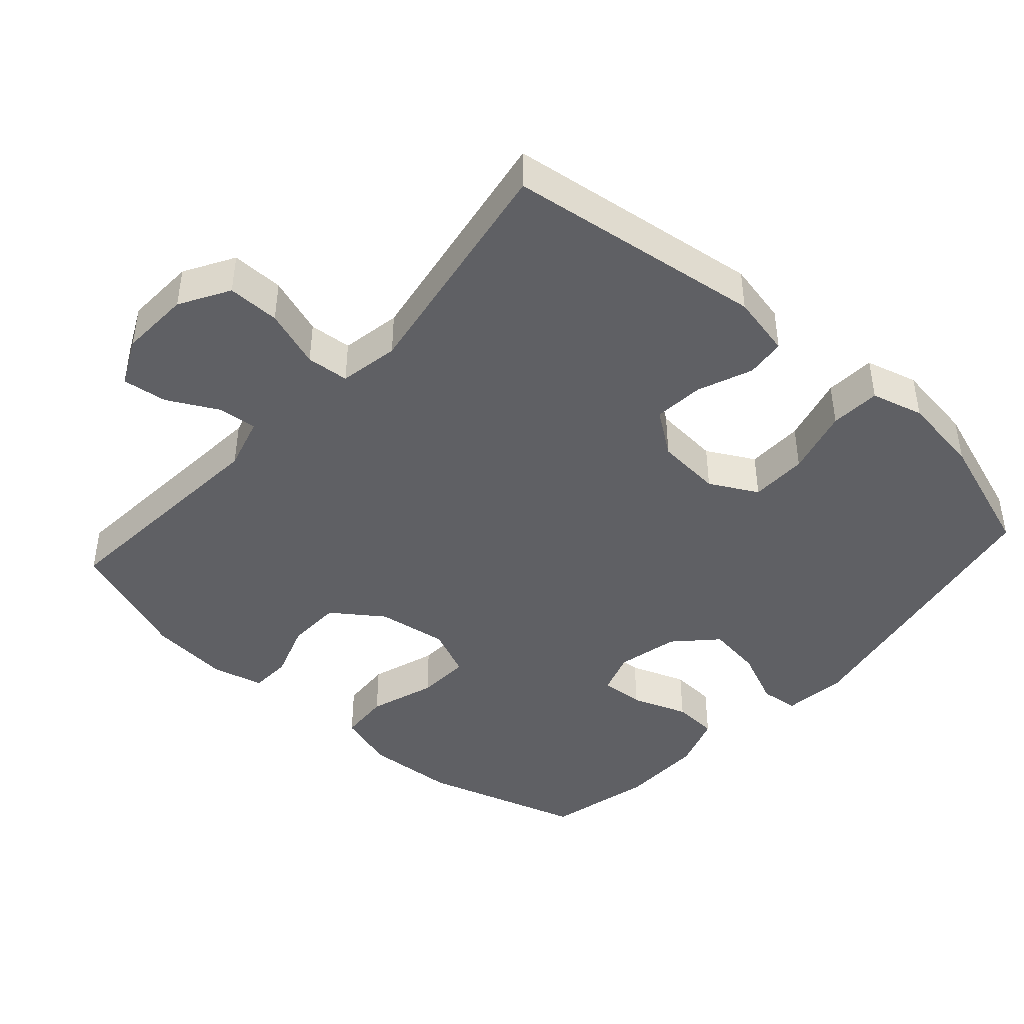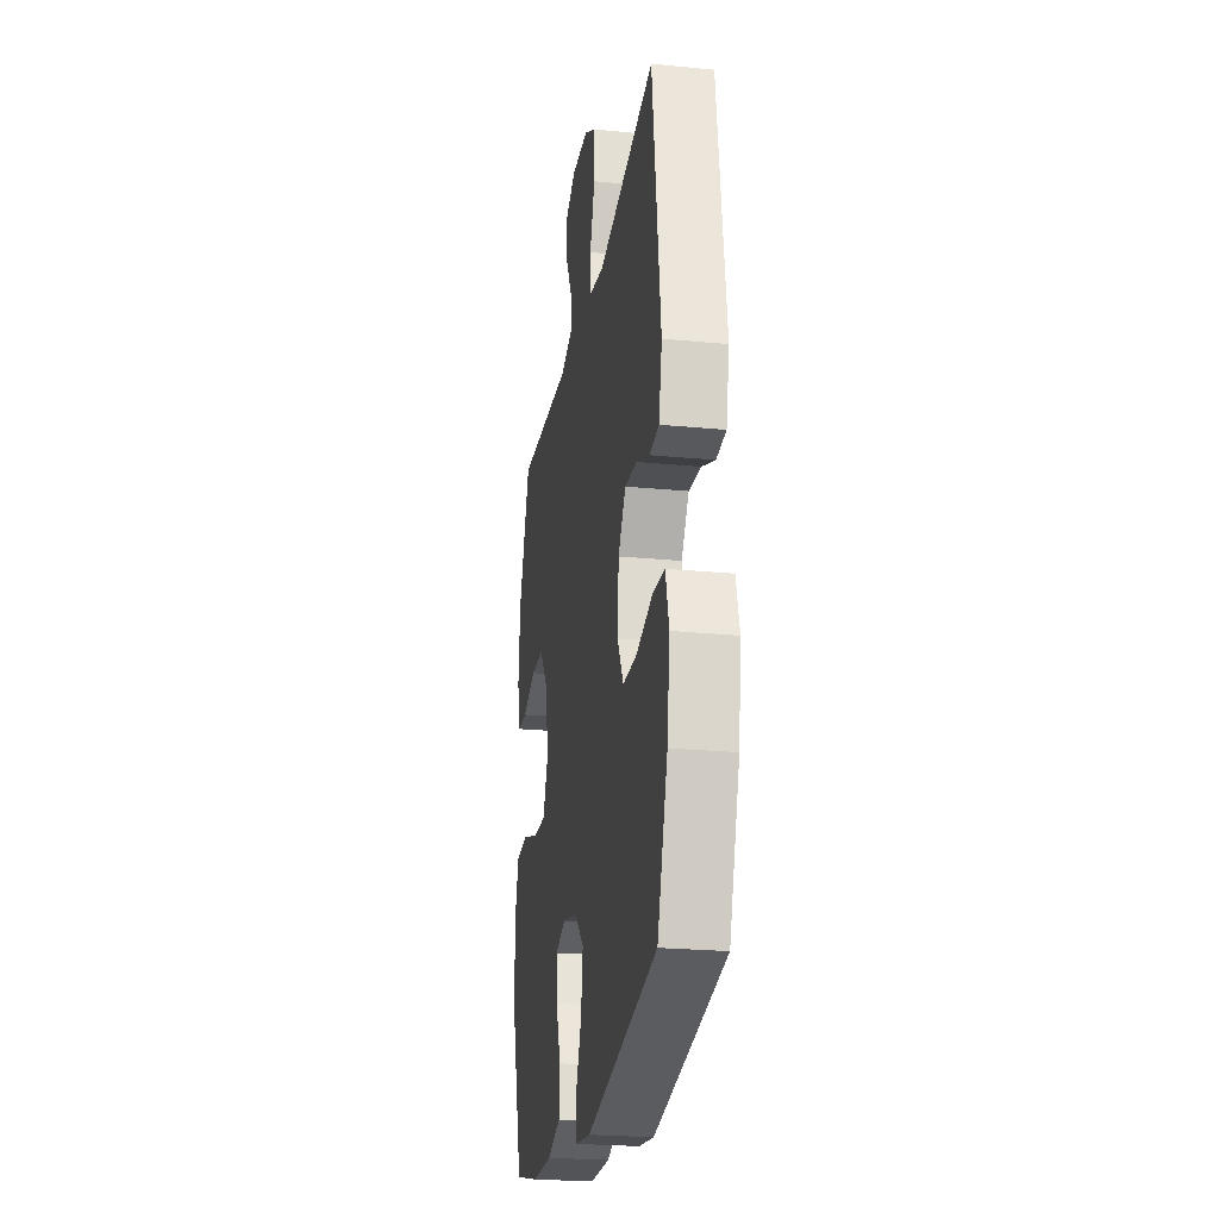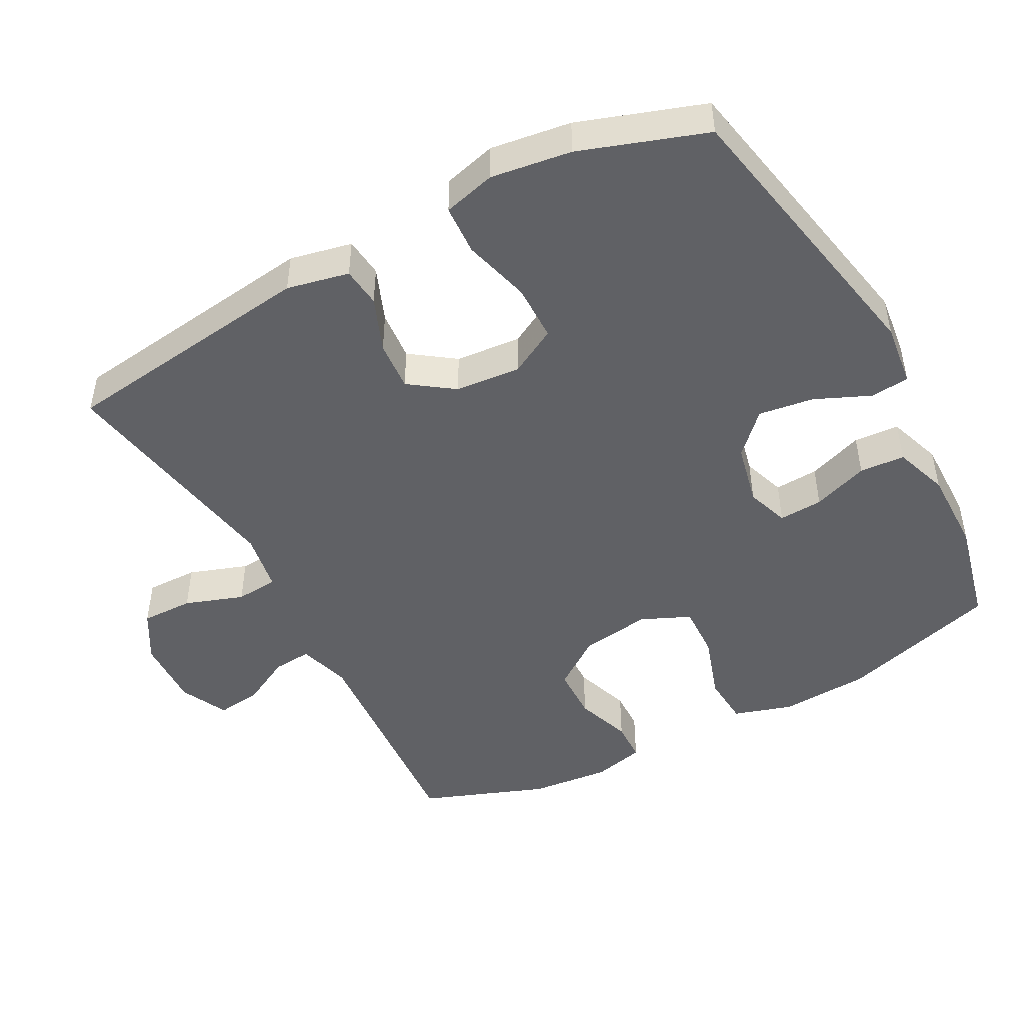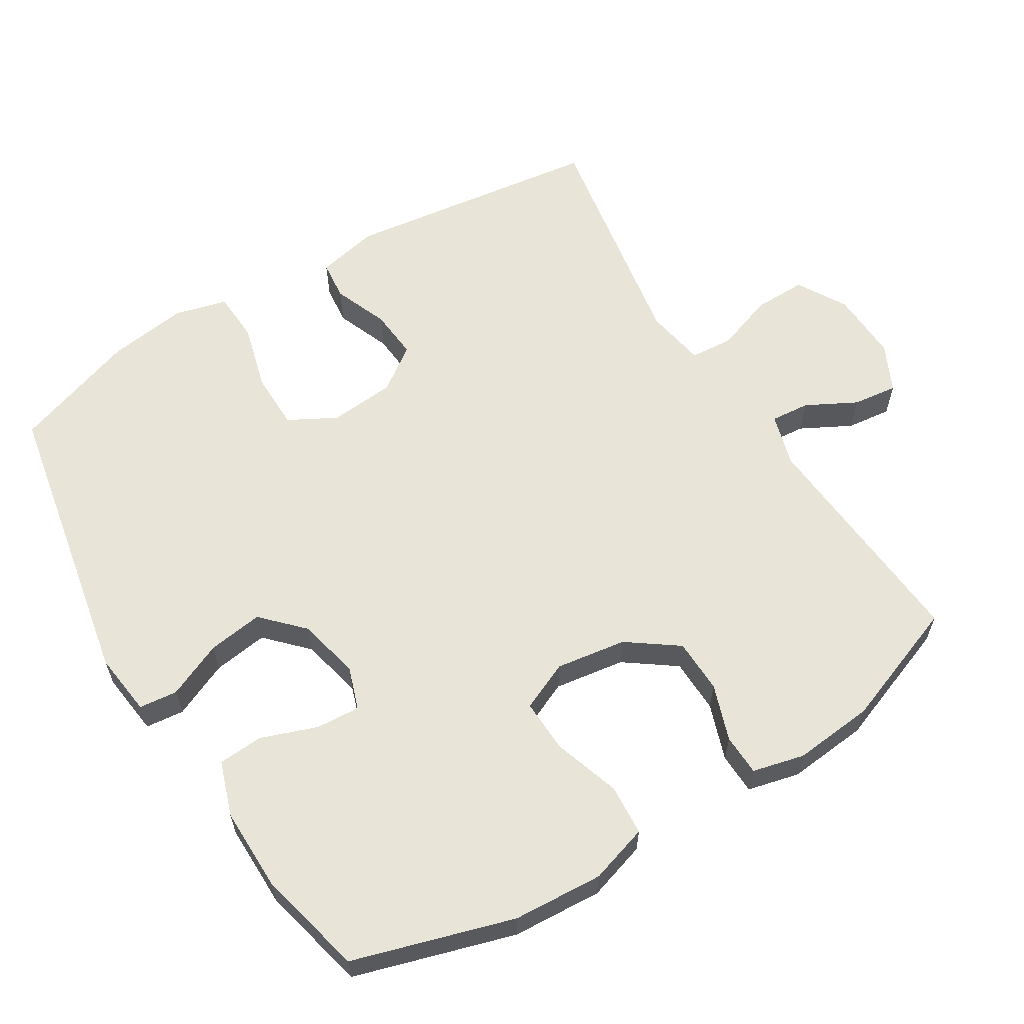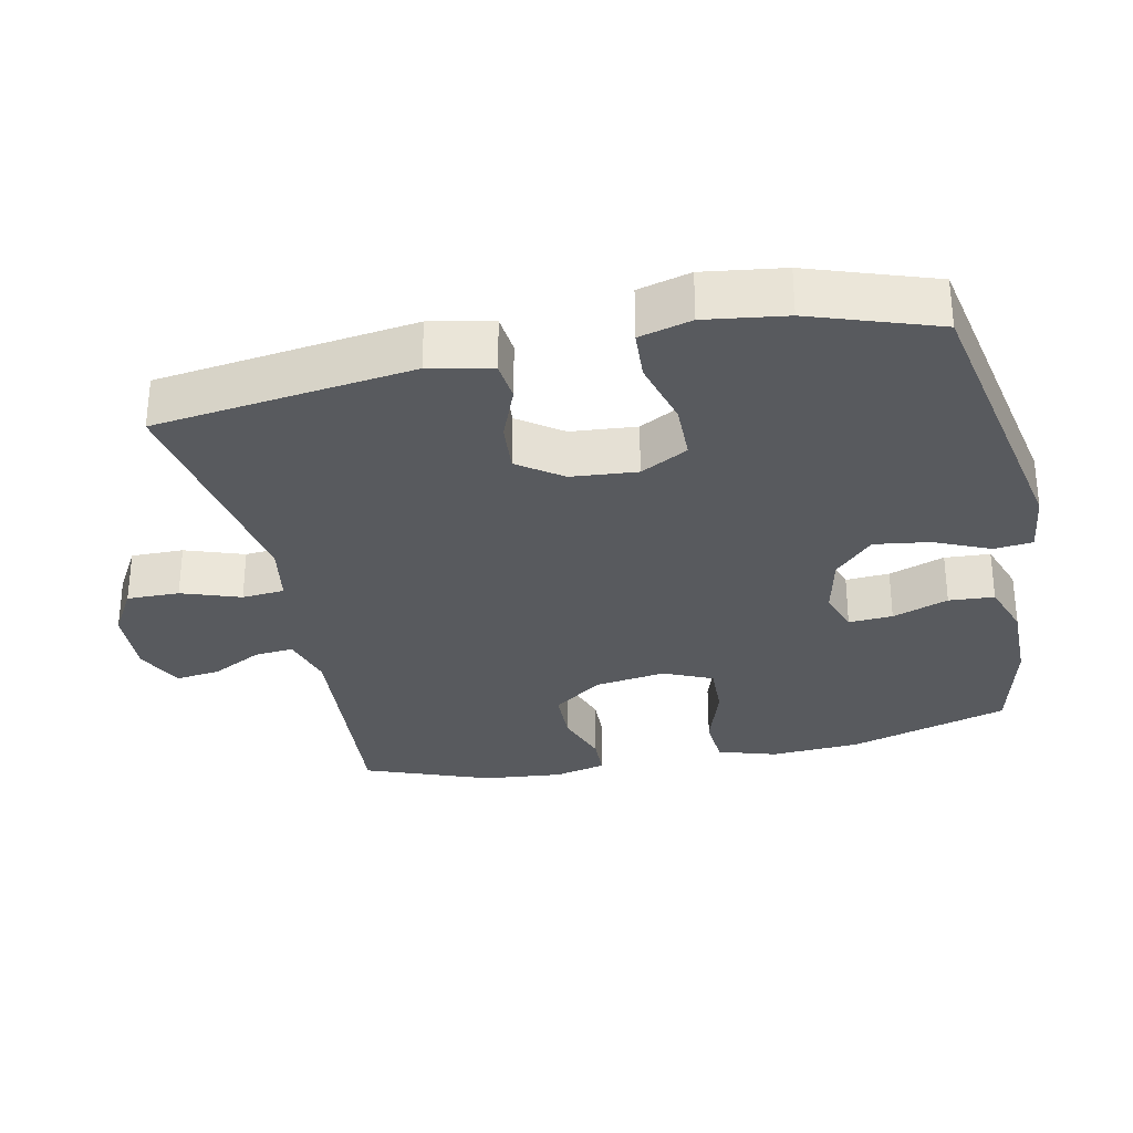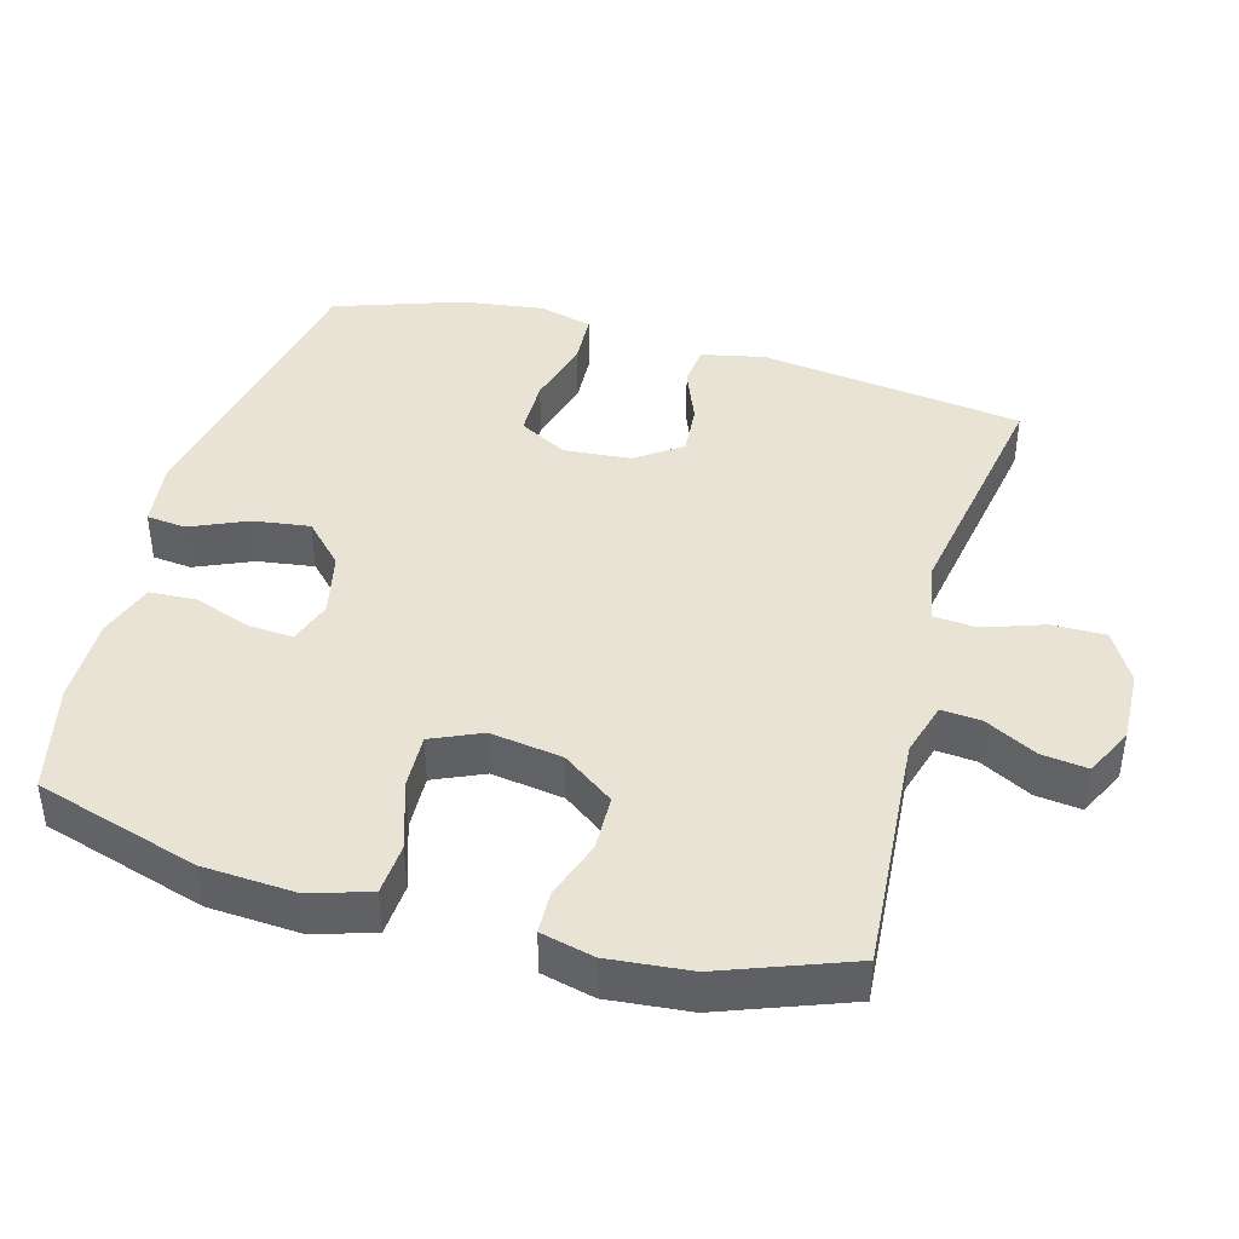
<metadata>
{"format":"obj","ext":"obj","renderer":"f3d","projection":"perspective","resolution":1024,"background":"white","views":[{"elev":-43.5,"azim":48.1,"up":"+Y"},{"elev":-23.8,"azim":80.8,"up":"+Z"},{"elev":-47.3,"azim":118.2,"up":"+Y"},{"elev":60.7,"azim":-121.6,"up":"+Y"},{"elev":-30.7,"azim":102.0,"up":"+Y"},{"elev":42.2,"azim":-74.4,"up":"+Y"}]}
</metadata>
<code>
v 0.5 0.07 -0.5
v 0.08 0.07 -0.581
v -0.011 0.07 -0.57
v -0.017 0.07 -0.515
v 0.018 0.07 -0.435
v 0.029 0.07 -0.356
v -0.028 0.07 -0.301
v -0.117 0.07 -0.281
v -0.178 0.07 -0.302
v -0.174 0.07 -0.365
v -0.145 0.07 -0.445
v -0.149 0.07 -0.51
v -0.227 0.07 -0.537
v -0.348 0.07 -0.536
v -0.5 0.07 -0.5
v -0.569 0.07 -0.271
v -0.577 0.07 -0.142
v -0.551 0.07 -0.058
v -0.478 0.07 -0.053
v -0.383 0.07 -0.084
v -0.306 0.07 -0.087
v -0.275 0.07 -0.017
v -0.29 0.07 0.084
v -0.342 0.07 0.156
v -0.42 0.07 0.158
v -0.501 0.07 0.13
v -0.56 0.07 0.132
v -0.578 0.07 0.206
v -0.567 0.07 0.321
v -0.5 0.07 0.5
v -0.166 0.07 0.475
v -0.09 0.07 0.497
v -0.095 0.07 0.553
v -0.133 0.07 0.625
v -0.141 0.07 0.689
v -0.073 0.07 0.722
v 0.028 0.07 0.718
v 0.099 0.07 0.677
v 0.098 0.07 0.602
v 0.069 0.07 0.518
v 0.074 0.07 0.457
v 0.16 0.07 0.442
v 0.5 0.07 0.5
v 0.549 0.07 0.131
v 0.53 0.07 0.042
v 0.473 0.07 0.036
v 0.395 0.07 0.067
v 0.323 0.07 0.073
v 0.278 0.07 0.01
v 0.27 0.07 -0.084
v 0.307 0.07 -0.152
v 0.389 0.07 -0.153
v 0.485 0.07 -0.127
v 0.557 0.07 -0.131
v 0.577 0.07 -0.206
v 0.561 0.07 -0.321
v 0.5 0 -0.5
v 0.08 0 -0.581
v -0.011 0 -0.57
v -0.017 0 -0.515
v 0.018 0 -0.435
v 0.029 0 -0.356
v -0.028 0 -0.301
v -0.117 0 -0.281
v -0.178 0 -0.302
v -0.174 0 -0.365
v -0.145 0 -0.445
v -0.149 0 -0.51
v -0.227 0 -0.537
v -0.348 0 -0.536
v -0.5 0 -0.5
v -0.569 0 -0.271
v -0.577 0 -0.142
v -0.551 0 -0.058
v -0.478 0 -0.053
v -0.383 0 -0.084
v -0.306 0 -0.087
v -0.275 0 -0.017
v -0.29 0 0.084
v -0.342 0 0.156
v -0.42 0 0.158
v -0.501 0 0.13
v -0.56 0 0.132
v -0.578 0 0.206
v -0.567 0 0.321
v -0.5 0 0.5
v -0.166 0 0.475
v -0.09 0 0.497
v -0.095 0 0.553
v -0.133 0 0.625
v -0.141 0 0.689
v -0.073 0 0.722
v 0.028 0 0.718
v 0.099 0 0.677
v 0.098 0 0.602
v 0.069 0 0.518
v 0.074 0 0.457
v 0.16 0 0.442
v 0.5 0 0.5
v 0.549 0 0.131
v 0.53 0 0.042
v 0.473 0 0.036
v 0.395 0 0.067
v 0.323 0 0.073
v 0.278 0 0.01
v 0.27 0 -0.084
v 0.307 0 -0.152
v 0.389 0 -0.153
v 0.485 0 -0.127
v 0.557 0 -0.131
v 0.577 0 -0.206
v 0.561 0 -0.321
f 3 4 5
f 2 3 5
f 1 2 5
f 56 1 5
f 55 56 5
f 54 55 5
f 53 54 5
f 52 53 5
f 51 52 5 6
f 50 51 6 7
f 49 50 7 8
f 48 49 8 9
f 45 46 47
f 44 45 47
f 43 44 47
f 42 43 47
f 41 42 47 48
f 38 39 40
f 37 38 40
f 36 37 40
f 35 36 40
f 34 35 40
f 33 34 40
f 32 33 40 41
f 41 48 9
f 32 41 9
f 31 32 9
f 29 30 31
f 28 29 31
f 27 28 31
f 26 27 31
f 25 26 31
f 18 19 20
f 17 18 20
f 16 17 20
f 15 16 20
f 14 15 20
f 13 14 20
f 12 13 20
f 11 12 20
f 10 11 20
f 9 10 20 21
f 24 25 31
f 23 24 31
f 22 23 31 9
f 9 21 22
f 61 60 59
f 61 59 58
f 61 58 57
f 61 57 112
f 61 112 111
f 61 111 110
f 61 110 109
f 61 109 108
f 62 61 108 107
f 63 62 107 106
f 64 63 106 105
f 65 64 105 104
f 103 102 101
f 103 101 100
f 103 100 99
f 103 99 98
f 104 103 98 97
f 96 95 94
f 96 94 93
f 96 93 92
f 96 92 91
f 96 91 90
f 96 90 89
f 97 96 89 88
f 65 104 97
f 65 97 88
f 65 88 87
f 87 86 85
f 87 85 84
f 87 84 83
f 87 83 82
f 87 82 81
f 76 75 74
f 76 74 73
f 76 73 72
f 76 72 71
f 76 71 70
f 76 70 69
f 76 69 68
f 76 68 67
f 76 67 66
f 77 76 66 65
f 87 81 80
f 87 80 79
f 65 87 79 78
f 78 77 65
f 1 57 58 2
f 2 58 59 3
f 3 59 60 4
f 4 60 61 5
f 5 61 62 6
f 6 62 63 7
f 7 63 64 8
f 8 64 65 9
f 9 65 66 10
f 10 66 67 11
f 11 67 68 12
f 12 68 69 13
f 13 69 70 14
f 14 70 71 15
f 15 71 72 16
f 16 72 73 17
f 17 73 74 18
f 18 74 75 19
f 19 75 76 20
f 20 76 77 21
f 21 77 78 22
f 22 78 79 23
f 23 79 80 24
f 24 80 81 25
f 25 81 82 26
f 26 82 83 27
f 27 83 84 28
f 28 84 85 29
f 29 85 86 30
f 30 86 87 31
f 31 87 88 32
f 32 88 89 33
f 33 89 90 34
f 34 90 91 35
f 35 91 92 36
f 36 92 93 37
f 37 93 94 38
f 38 94 95 39
f 39 95 96 40
f 40 96 97 41
f 41 97 98 42
f 42 98 99 43
f 43 99 100 44
f 44 100 101 45
f 45 101 102 46
f 46 102 103 47
f 47 103 104 48
f 48 104 105 49
f 49 105 106 50
f 50 106 107 51
f 51 107 108 52
f 52 108 109 53
f 53 109 110 54
f 54 110 111 55
f 55 111 112 56
f 56 112 57 1

</code>
